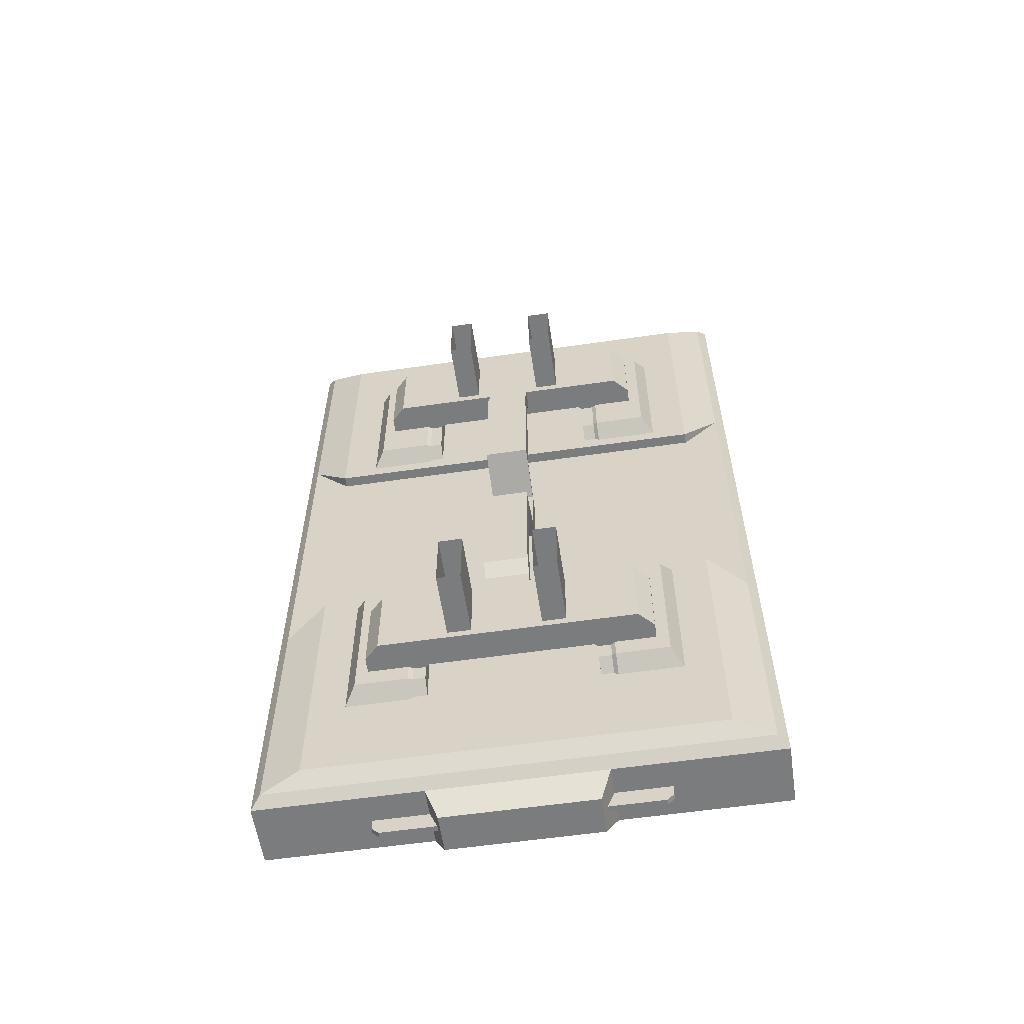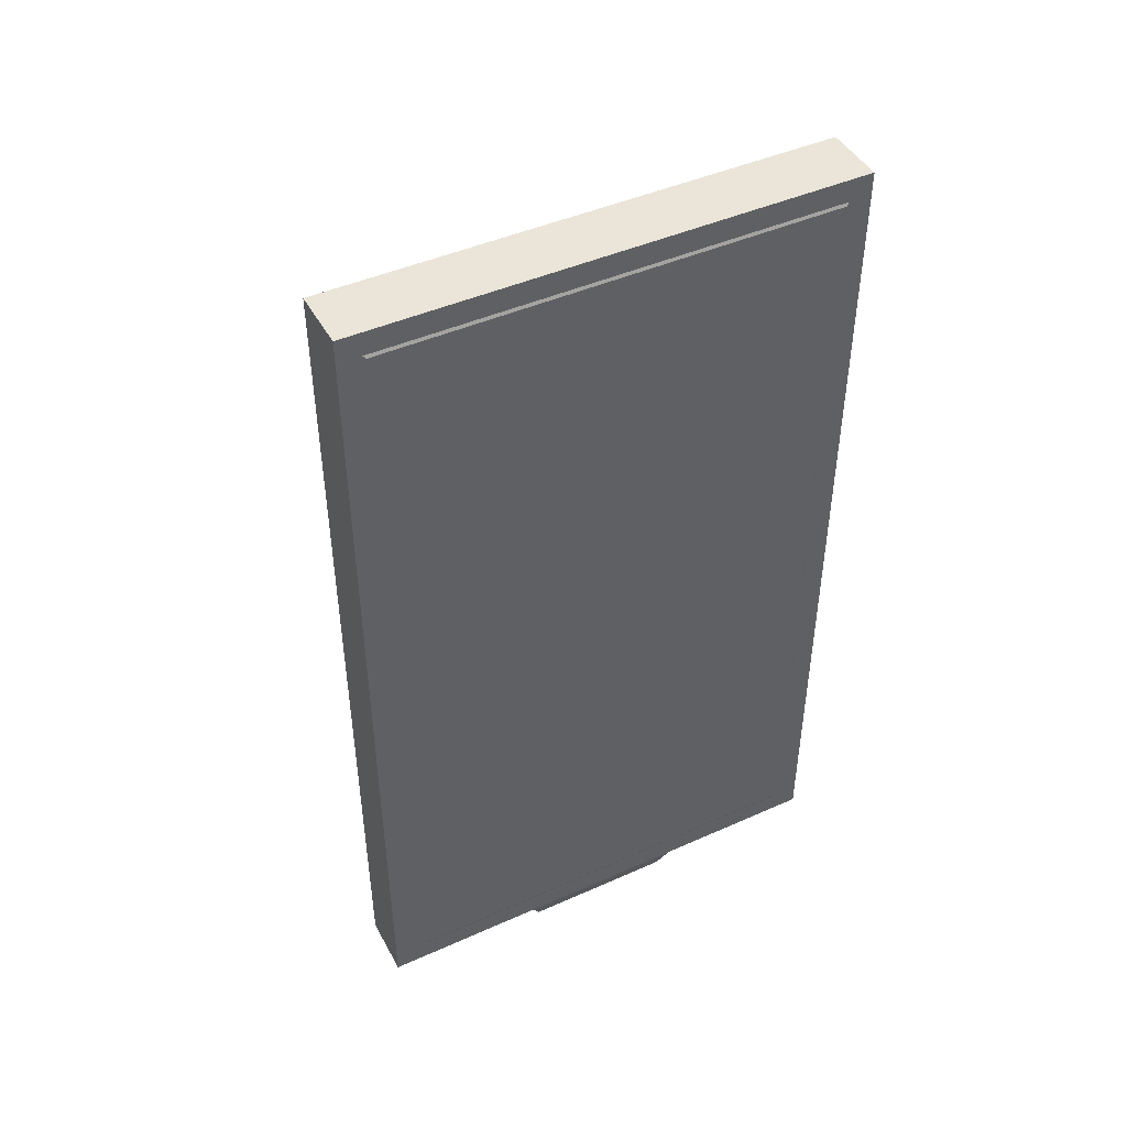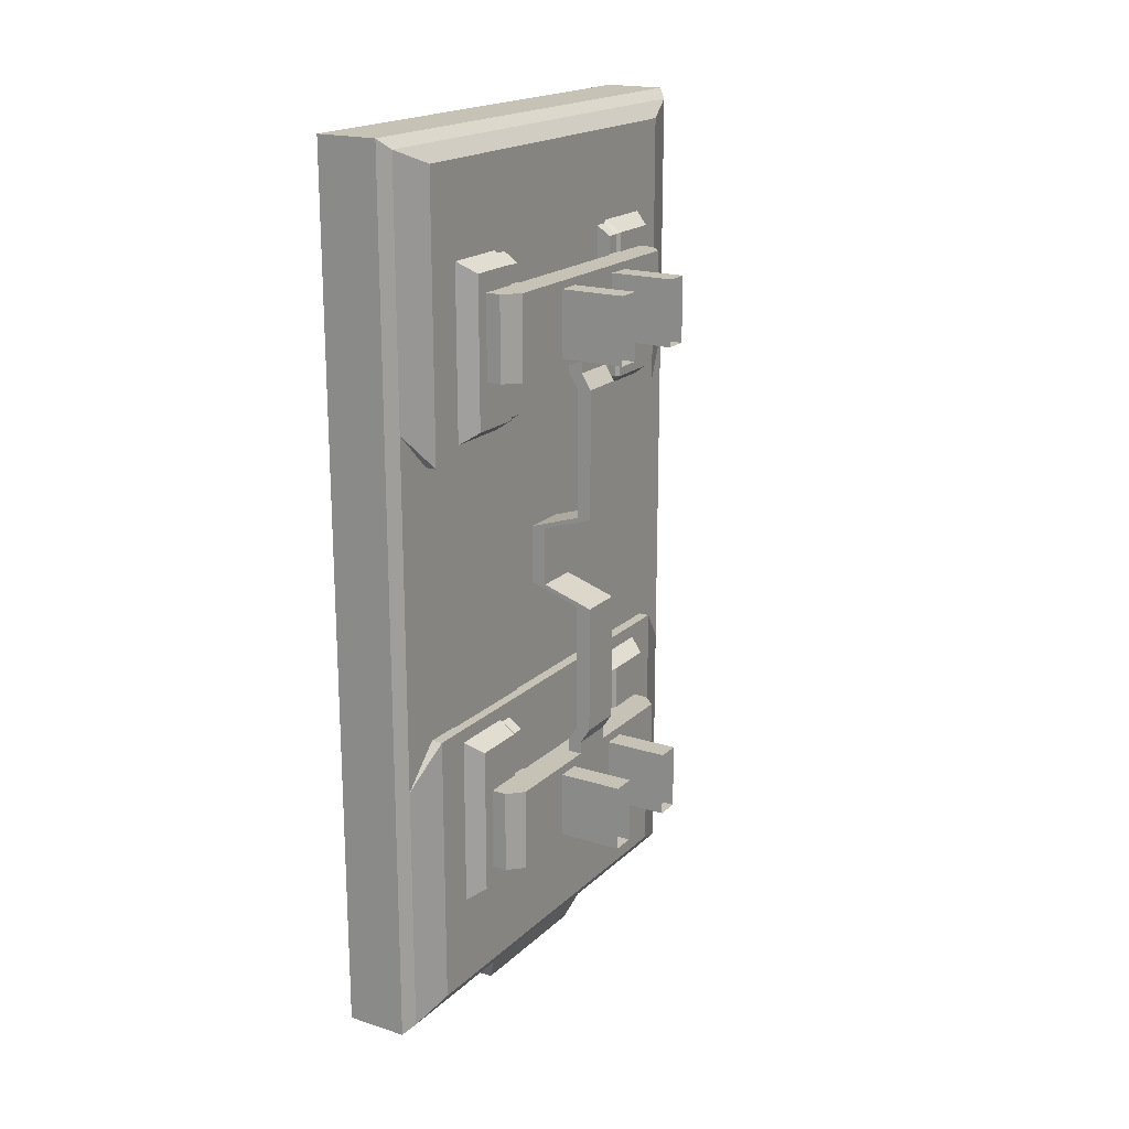
<metadata>
{"format":"obj","ext":"obj","renderer":"f3d","projection":"perspective","resolution":1024,"background":"white","views":[{"elev":-58.7,"azim":-81.5,"up":"+Y"},{"elev":45.1,"azim":62.7,"up":"+Y"},{"elev":18.9,"azim":-149.0,"up":"+Y"}]}
</metadata>
<code>
g Mesh1 NM_Sign_Variety_C1 NM_Sign_Variety_F1 Model
v 3.021 7.21 0.3661
v 3.011 7.23 -2.876
v 3.011 7.23 0.3862
f 1 2 3
v 3.021 7.21 -2.856
f 2 1 4
v 3.021 4.303 0.3661
f 5 4 1
v 3.021 1.397 -2.856
f 4 5 6
v 3.021 1.397 0.3661
f 6 5 7
v 3.011 4.303 0.3862
f 8 7 5
v 3.011 1.377 0.3862
f 7 8 9
v 3.011 4.303 0.5515
f 9 10 8
v 3.011 1.211 0.5515
f 10 9 11
v 3.011 1.211 -0.625
f 9 12 11
v 3.011 1.377 -2.876
f 12 9 13
f 13 7 9
f 7 13 6
v 3.021 4.303 -2.856
f 13 14 6
v 3.011 4.303 -2.876
f 14 13 15
v 3.011 1.211 -3.042
f 15 16 13
v 3.011 4.303 -3.042
f 16 15 17
v 3.011 7.395 -3.042
f 15 18 17
f 18 15 2
f 2 14 15
f 14 2 4
f 4 6 14
f 3 18 2
v 3.011 7.395 0.5515
f 18 3 19
f 3 10 19
f 10 3 8
f 8 1 3
f 1 8 5
v 2.571 7.395 0.5515
f 10 20 19
v 2.571 4.303 0.5515
f 20 10 21
f 11 21 10
v 2.571 1.211 0.5515
f 21 11 22
v 2.773 1.211 -0.235
f 23 22 11
v 2.773 1.211 -0.625
f 24 22 23
v 2.571 1.211 -0.625
f 22 24 25
v 2.773 1.082 -0.6794
f 26 25 24
v 2.652 1.021 -0.705
f 26 27 25
v 2.932 1.021 -0.705
f 27 26 28
v 2.813 1.082 -0.6794
f 28 26 29
v 2.773 1.082 -0.2843
f 29 30 26
v 2.813 1.082 -0.2843
f 30 29 31
v 2.813 1.101 -0.3092
f 29 32 31
v 2.813 1.101 -0.6092
f 32 29 33
v 2.813 1.146 -0.6092
f 33 29 34
v 2.813 1.191 -0.6092
f 34 29 35
v 2.813 1.211 -0.625
f 35 29 36
f 12 29 36
f 29 12 28
v 3.011 1.211 -1.245
f 37 28 12
v 2.932 1.021 -1.245
f 28 37 38
v 2.932 1.021 -1.785
f 37 39 38
v 3.011 1.211 -1.865
f 39 37 40
f 37 13 40
f 12 13 37
f 40 13 16
v 2.813 1.211 -1.865
f 16 41 40
v 2.813 1.211 -2.255
f 16 42 41
v 2.773 1.211 -2.255
f 16 43 42
v 2.571 1.211 -1.865
f 16 44 43
v 2.571 1.211 -3.042
f 44 16 45
f 17 45 16
v 2.571 4.303 -3.042
f 45 17 46
f 18 46 17
v 2.571 7.395 -3.042
f 46 18 47
f 18 20 47
f 20 18 19
v 2.501 7.325 0.4815
f 48 47 20
v 2.501 7.325 -1.245
f 47 48 49
v 2.421 7.214 0.205
f 50 49 48
v 2.421 7.214 -1.245
f 49 50 51
v 2.421 6.573 -0.05593
f 50 52 51
v 2.421 5.265 0.205
f 52 50 53
v 2.501 5.542 0.4815
f 50 54 53
f 54 50 48
f 20 54 48
f 21 54 20
v 2.501 4.303 0.4815
f 54 21 55
v 2.501 3.064 0.4815
f 21 56 55
v 2.501 1.281 0.4815
f 21 57 56
f 57 21 22
f 25 57 22
v 2.501 1.281 -1.245
f 57 25 58
v 2.571 1.211 -1.245
f 58 25 59
f 27 59 25
v 2.652 1.021 -1.245
f 59 27 60
f 27 38 60
f 38 27 28
f 39 60 38
v 2.652 1.021 -1.785
f 60 39 61
v 2.813 1.082 -1.811
f 39 62 61
f 62 39 40
f 62 40 41
v 2.813 1.101 -1.879
f 62 63 41
v 2.813 1.082 -2.206
f 63 62 64
v 2.773 1.082 -1.811
f 65 64 62
v 2.773 1.082 -2.206
f 64 65 66
v 2.773 1.211 -1.865
f 67 66 65
f 66 67 43
f 43 44 67
f 44 65 67
f 61 65 44
f 65 61 62
f 59 61 44
f 61 59 60
f 58 59 44
v 2.501 1.281 -2.972
f 58 44 68
f 68 44 45
f 46 68 45
v 2.501 3.064 -2.972
f 68 46 69
v 2.501 4.303 -2.972
f 69 46 70
f 47 70 46
v 2.501 5.542 -2.972
f 70 47 71
v 2.501 7.325 -2.972
f 71 47 72
f 47 49 72
v 2.421 7.214 -2.695
f 49 73 72
f 73 49 51
v 2.421 5.265 -1.245
f 74 73 51
v 2.421 5.265 -2.695
f 73 74 75
v 2.501 5.265 -1.245
f 76 75 74
v 2.501 5.265 -2.695
f 75 76 77
v 2.501 3.342 -2.695
f 76 78 77
v 2.501 3.342 -1.245
f 76 79 78
v 2.501 3.561 -0.6206
f 76 80 79
v 2.501 4.771 -0.6206
f 76 81 80
v 2.501 4.771 -0.1106
f 76 82 81
v 2.501 4.751 -0.06064
f 76 83 82
v 2.501 5.265 0.205
f 84 83 76
v 2.501 4.303 0.205
f 83 84 85
f 84 55 85
f 55 84 54
f 54 84 53
f 76 53 84
f 53 76 74
v 2.421 5.363 -0.05593
f 86 53 74
f 53 86 52
v 2.421 6.573 -0.5159
f 86 87 52
v 2.421 5.363 -0.5159
f 87 86 88
v 2.301 5.444 -0.1373
f 88 89 86
v 2.301 5.444 -0.5159
f 89 88 90
v 2.32 5.455 -0.5459
f 88 91 90
v 2.421 5.386 -0.5459
f 91 88 92
v 2.421 6.55 -0.5459
f 93 88 92
f 87 88 93
v 2.32 6.481 -0.5459
f 87 94 93
v 2.301 6.492 -0.5159
f 94 87 95
v 2.301 6.492 -0.1373
f 87 96 95
f 96 87 52
f 51 52 87
f 51 87 93
v 2.421 6.55 -0.6359
f 51 93 97
v 2.32 6.481 -0.6359
f 93 98 97
f 98 93 94
v 2.32 6.355 -0.6359
f 94 99 98
v 2.32 6.355 -0.5459
f 99 94 100
v 2.301 6.355 -0.5159
f 94 101 100
f 101 94 95
v 2.301 6.355 -0.2259
f 95 102 101
f 96 102 95
f 102 96 89
f 52 89 96
f 89 52 86
v 2.301 5.765 -0.2259
f 89 103 102
f 103 89 90
v 2.301 5.765 -0.5159
f 103 90 104
v 2.32 5.765 -0.5459
f 90 105 104
f 105 90 91
v 2.32 5.765 -0.6359
f 91 106 105
v 2.32 5.455 -0.6359
f 106 91 107
f 92 107 91
v 2.421 5.386 -0.6359
f 107 92 108
f 97 92 108
f 93 92 97
f 92 74 108
f 88 74 92
f 86 74 88
f 108 74 51
f 51 97 108
f 97 107 108
f 107 97 106
f 106 97 99
f 99 97 98
v 2.301 6.355 -0.6601
f 109 106 99
v 2.301 5.765 -0.6601
f 106 109 110
v 2.301 6.355 -1.83
f 111 110 109
v 2.301 5.765 -1.83
f 110 111 112
v 2.32 6.355 -1.854
f 113 112 111
v 2.32 5.765 -1.854
f 112 113 114
v 2.421 6.55 -1.854
f 115 114 113
v 2.32 5.455 -1.854
f 115 116 114
v 2.421 5.386 -1.854
f 116 115 117
v 2.32 5.455 -1.944
f 117 118 116
v 2.421 5.386 -1.944
f 118 117 119
v 2.421 5.363 -1.974
f 120 118 119
v 2.301 5.444 -1.974
f 118 120 121
v 2.421 5.363 -2.434
f 122 121 120
v 2.301 5.444 -2.353
f 121 122 123
v 2.421 6.573 -2.434
f 124 123 122
v 2.301 6.492 -2.353
f 123 124 125
v 2.301 6.492 -1.974
f 124 126 125
v 2.421 6.573 -1.974
f 126 124 127
v 2.32 6.481 -1.944
f 127 128 126
v 2.421 6.55 -1.944
f 128 127 129
f 115 128 129
v 2.32 6.481 -1.854
f 128 115 130
f 115 113 130
f 113 128 130
v 2.32 6.355 -1.944
f 128 113 131
f 111 131 113
v 2.301 6.355 -1.974
f 111 132 131
f 109 132 111
v 2.301 6.355 -2.264
f 132 109 133
f 101 133 109
v 2.196 6.355 -0.2259
f 134 133 101
v 2.196 6.355 -2.264
f 134 135 133
v 2.091 6.355 -0.3309
f 136 135 134
v 2.091 6.355 -2.159
f 135 136 137
v 2.091 6.3 -0.8281
f 136 138 137
v 2.091 5.765 -0.3309
f 138 136 139
v 2.196 5.765 -0.2259
f 136 140 139
f 140 136 134
f 134 103 140
f 103 134 102
f 102 134 101
v 2.196 5.765 -1.085
f 141 140 103
f 141 139 140
v 2.091 5.765 -1.085
f 139 141 142
v 2.196 5.675 -1.085
f 143 142 141
v 2.091 5.675 -1.085
f 142 143 144
v 2.126 5.565 -1.085
f 144 145 143
v 2.021 5.565 -1.085
f 146 145 144
v 2.126 4.635 -1.085
f 146 147 145
v 2.021 4.635 -1.085
f 148 147 146
v 2.391 4.515 -1.085
f 149 147 148
v 2.496 4.515 -1.085
f 149 150 147
v 2.391 4.303 -1.085
f 151 150 149
v 2.496 4.303 -1.085
f 150 151 152
v 2.391 4.092 -1.085
f 153 152 151
v 2.496 4.092 -1.085
f 153 154 152
v 2.021 3.972 -1.085
f 155 154 153
v 2.126 3.972 -1.085
f 155 156 154
v 2.021 3.042 -1.085
f 157 156 155
v 2.126 3.042 -1.085
f 157 158 156
v 2.091 2.932 -1.085
f 159 158 157
v 2.196 2.932 -1.085
f 158 159 160
v 2.196 2.842 -1.085
f 161 159 160
v 2.091 2.842 -1.085
f 159 161 162
v 2.091 2.842 -0.3309
f 161 163 162
v 2.196 2.842 -0.2259
f 163 161 164
v 2.301 2.842 -0.2259
f 164 161 165
v 2.301 2.842 -0.5159
f 165 161 166
v 2.301 2.842 -1.974
f 161 167 166
v 2.301 2.842 -2.264
f 161 168 167
v 2.196 2.842 -1.405
f 169 168 161
v 2.196 2.842 -2.264
f 169 170 168
v 2.091 2.842 -2.159
f 169 171 170
v 2.091 2.842 -1.405
f 171 169 172
v 2.196 2.932 -1.405
f 173 172 169
v 2.091 2.932 -1.405
f 172 173 174
f 174 160 173
f 160 174 159
v 2.021 3.042 -1.405
f 159 175 174
f 175 159 157
f 155 175 157
v 2.021 3.972 -1.405
f 175 155 176
v 2.391 4.092 -1.405
f 155 177 176
f 177 155 153
f 151 177 153
v 2.391 4.515 -1.405
f 177 151 178
f 178 151 149
f 148 178 149
v 2.021 4.635 -1.405
f 178 148 179
v 2.021 5.565 -1.405
f 148 180 179
f 180 148 146
f 144 180 146
v 2.091 5.675 -1.405
f 180 144 181
f 181 142 144
v 2.091 5.765 -1.405
f 182 142 181
v 2.091 6.3 -1.498
f 183 142 182
v 2.091 5.83 -0.9981
f 183 184 142
v 2.091 6.3 -0.9981
f 183 185 184
f 137 185 183
f 137 138 185
v 1.631 6.3 -0.9981
f 138 186 185
v 1.631 6.3 -0.8281
f 186 138 187
v 2.091 5.83 -0.8281
f 188 187 138
v 1.631 5.83 -0.8281
f 187 188 189
v 1.631 5.83 -0.9981
f 188 190 189
f 190 188 184
f 188 142 184
f 188 139 142
f 139 188 138
f 185 190 184
f 190 185 186
v 2.091 6.3 -1.668
f 137 183 191
v 1.631 6.3 -1.668
f 183 192 191
v 1.631 6.3 -1.498
f 192 183 193
v 1.631 5.83 -1.498
f 183 194 193
v 2.091 5.83 -1.498
f 194 183 195
f 182 195 183
v 2.091 5.765 -2.159
f 195 182 196
v 2.196 5.765 -1.405
f 197 196 182
v 2.196 5.765 -2.264
f 196 197 198
v 2.301 5.765 -2.264
f 198 197 199
f 199 197 141
v 2.196 5.675 -1.405
f 200 141 197
f 141 200 143
f 143 181 200
f 181 143 144
v 2.126 5.565 -1.405
f 201 181 200
f 201 180 181
v 2.126 4.635 -1.405
f 202 180 201
f 202 179 180
v 2.496 4.515 -1.405
f 203 179 202
f 203 178 179
v 2.496 4.303 -1.405
f 204 178 203
v 2.391 4.303 -1.405
f 178 204 205
v 2.496 4.092 -1.405
f 206 205 204
f 206 177 205
v 2.126 3.972 -1.405
f 207 177 206
f 207 176 177
v 2.126 3.042 -1.405
f 208 176 207
f 208 175 176
f 208 174 175
f 174 208 173
f 208 160 173
f 160 208 158
f 208 156 158
f 156 208 207
f 206 156 207
f 156 206 154
f 206 152 154
f 152 206 204
f 203 152 204
f 152 203 150
f 203 147 150
f 147 203 202
f 201 147 202
f 147 201 145
f 201 143 145
f 143 201 200
f 173 161 160
f 161 173 169
f 177 178 205
f 200 182 181
f 182 200 197
v 2.301 5.765 -1.974
f 199 141 209
f 209 141 104
f 141 103 104
f 104 110 209
f 110 104 105
f 110 105 106
f 112 209 110
v 2.32 5.765 -1.944
f 209 112 210
f 210 112 114
f 116 210 114
f 210 116 118
f 118 209 210
f 209 118 121
f 121 199 209
f 199 121 123
f 199 123 125
f 125 133 199
f 125 132 133
f 132 125 126
f 126 131 132
f 131 126 128
f 133 198 199
f 198 133 135
f 137 198 135
f 198 137 196
v 2.091 5.83 -1.668
f 211 196 137
f 195 196 211
v 1.631 5.83 -1.668
f 212 195 211
f 195 212 194
f 191 212 211
f 212 191 192
f 137 191 211
f 174 159 172
v 2.091 2.307 -1.498
f 159 213 172
f 162 213 159
v 2.091 2.777 -0.9981
f 214 213 162
v 2.091 2.307 -0.9981
f 215 213 214
v 2.091 2.252 -2.159
f 215 216 213
v 2.091 2.307 -0.8281
f 217 216 215
v 2.091 2.252 -0.3309
f 217 218 216
f 218 217 163
v 2.091 2.777 -0.8281
f 219 163 217
f 163 219 162
f 162 219 214
v 1.631 2.777 -0.9981
f 219 220 214
v 1.631 2.777 -0.8281
f 220 219 221
f 217 221 219
v 1.631 2.307 -0.8281
f 221 217 222
v 1.631 2.307 -0.9981
f 217 223 222
f 223 217 215
f 214 223 215
f 223 214 220
f 164 218 163
v 2.196 2.252 -0.2259
f 218 164 224
v 2.301 2.252 -0.2259
f 164 225 224
f 225 164 165
v 2.301 3.162 -0.1373
f 165 226 225
v 2.301 3.162 -0.5159
f 226 165 227
f 227 165 166
v 2.32 2.842 -0.5459
f 228 227 166
v 2.32 3.152 -0.5459
f 227 228 229
v 2.32 2.842 -0.6359
f 230 229 228
v 2.32 3.152 -0.6359
f 229 230 231
v 2.421 3.22 -0.6359
f 230 232 231
v 2.32 2.252 -0.6359
f 233 232 230
v 2.32 2.125 -0.6359
f 234 232 233
v 2.421 2.056 -0.6359
f 232 234 235
v 2.421 2.056 -0.5459
f 234 236 235
v 2.32 2.125 -0.5459
f 236 234 237
v 2.32 2.252 -0.5459
f 234 238 237
f 238 234 233
v 2.301 2.252 -0.6601
f 239 238 233
v 2.301 2.252 -0.5159
f 239 240 238
v 2.301 2.252 -2.264
f 241 240 239
v 2.196 2.252 -2.264
f 240 241 242
f 168 242 241
f 242 168 170
f 171 242 170
f 242 171 216
v 2.091 2.777 -1.668
f 171 243 216
v 2.091 2.777 -1.498
f 171 244 243
f 172 244 171
f 244 172 213
v 1.631 2.777 -1.498
f 213 245 244
v 1.631 2.307 -1.498
f 245 213 246
v 1.631 2.307 -1.668
f 213 247 246
v 2.091 2.307 -1.668
f 247 213 248
f 213 216 248
f 248 216 243
f 243 247 248
v 1.631 2.777 -1.668
f 247 243 249
f 244 249 243
f 249 244 245
f 218 242 216
f 242 218 224
f 242 224 225
f 242 225 240
v 2.301 2.115 -0.5159
f 225 250 240
v 2.301 2.115 -0.1373
f 225 251 250
f 251 225 226
v 2.421 3.243 -0.05593
f 252 251 226
v 2.421 2.033 -0.05593
f 251 252 253
v 2.421 2.033 -0.5159
f 254 252 253
v 2.421 3.243 -0.5159
f 252 254 255
f 255 254 236
v 2.421 1.392 -1.245
f 254 256 236
f 253 256 254
v 2.421 1.392 0.205
f 253 257 256
v 2.421 3.342 0.205
f 257 253 258
f 252 258 253
v 2.421 3.342 -1.245
f 258 252 259
f 259 252 255
f 226 255 252
f 255 226 227
f 229 255 227
v 2.421 3.22 -0.5459
f 255 229 260
f 231 260 229
f 260 231 232
f 260 235 232
f 260 236 235
f 255 236 260
f 259 255 260
f 259 260 232
f 259 232 256
f 235 256 232
f 236 256 235
v 2.421 1.392 -2.695
f 261 259 256
v 2.421 3.342 -2.695
f 259 261 262
f 68 262 261
f 262 68 69
f 262 69 78
v 2.501 4.303 -2.695
f 69 263 78
f 263 69 70
f 71 263 70
f 263 71 77
f 71 75 77
f 72 75 71
f 75 72 73
f 77 78 263
f 79 262 78
f 262 79 259
f 79 258 259
v 2.501 3.342 0.205
f 258 79 264
v 2.501 3.501 -0.08064
f 265 264 79
v 2.501 3.541 -0.06064
f 266 264 265
f 264 266 85
f 85 266 83
v 2.501 4.751 -0.1106
f 266 267 83
v 2.501 3.541 -0.08064
f 267 266 268
f 268 266 265
v 2.501 3.501 -0.6206
f 269 268 265
v 2.501 3.561 -0.5906
f 268 269 270
f 270 269 80
f 269 79 80
f 265 79 269
v 2.501 4.711 -0.6206
f 271 270 80
v 2.501 4.711 -0.5906
f 270 271 272
f 81 272 271
f 272 81 82
f 82 270 272
f 267 270 82
f 268 270 267
f 82 83 267
f 271 80 81
f 55 264 85
f 264 55 56
f 264 56 258
f 56 257 258
f 257 56 57
f 58 257 57
f 257 58 256
f 68 256 58
f 256 68 261
f 254 251 253
f 251 254 250
f 254 237 250
f 237 254 236
f 237 240 250
f 240 237 238
v 2.301 2.115 -2.353
f 241 273 168
v 2.301 2.252 -1.974
f 274 273 241
v 2.301 2.115 -1.974
f 273 274 275
v 2.32 2.252 -1.944
f 276 275 274
v 2.32 2.125 -1.944
f 275 276 277
v 2.32 2.252 -1.854
f 278 277 276
v 2.32 2.125 -1.854
f 277 278 279
v 2.421 3.22 -1.854
f 280 279 278
v 2.421 2.056 -1.854
f 279 280 281
f 281 277 279
v 2.421 2.056 -1.944
f 277 281 282
v 2.421 2.033 -1.974
f 283 277 282
f 277 283 275
v 2.421 2.033 -2.434
f 284 275 283
f 275 284 273
v 2.421 3.243 -2.434
f 285 273 284
v 2.301 3.162 -2.353
f 273 285 286
v 2.301 3.162 -1.974
f 285 287 286
v 2.421 3.243 -1.974
f 287 285 288
v 2.32 3.152 -1.944
f 288 289 287
v 2.421 3.22 -1.944
f 289 288 290
f 280 289 290
v 2.32 3.152 -1.854
f 289 280 291
v 2.32 2.842 -1.854
f 280 292 291
f 280 278 292
v 2.301 2.842 -1.83
f 278 293 292
v 2.301 2.252 -1.83
f 293 278 294
f 274 294 278
f 274 239 294
f 239 274 241
f 239 293 294
v 2.301 2.842 -0.6601
f 293 239 295
f 239 230 295
f 230 239 233
f 228 295 230
f 166 295 228
f 295 166 167
f 295 167 293
v 2.32 2.842 -1.944
f 296 293 167
f 293 296 292
f 296 291 292
f 291 296 289
f 167 289 296
f 289 167 287
f 168 287 167
f 287 168 286
f 286 168 273
f 274 278 276
f 101 109 100
f 100 109 99
v 2.773 1.131 -2.255
f 66 43 297
v 2.813 1.131 -2.255
f 43 298 297
f 298 43 42
f 42 64 298
v 2.813 1.191 -2.179
f 42 299 64
v 2.813 1.191 -1.879
f 42 300 299
f 300 42 41
f 41 63 300
v 2.813 1.146 -1.879
f 301 300 63
f 301 299 300
v 2.813 1.146 -2.179
f 299 301 302
v 2.813 1.101 -2.179
f 301 303 302
f 303 301 63
f 63 64 303
f 303 64 302
f 302 64 299
f 64 297 298
f 297 64 66
f 36 11 12
v 2.813 1.211 -0.235
f 304 11 36
f 23 11 304
v 2.773 1.131 -0.235
f 305 304 23
v 2.813 1.131 -0.235
f 304 305 306
f 305 31 306
f 31 305 30
f 305 24 30
f 24 305 23
f 30 24 26
v 2.813 1.191 -0.3092
f 307 306 31
f 307 304 306
f 304 307 36
f 36 307 35
f 307 34 35
v 2.813 1.146 -0.3092
f 34 307 308
f 307 32 308
f 307 31 32
f 33 308 32
f 308 33 34
g Mesh2 NM_Sign_Variety_C1 NM_Sign_Variety_F1 Model
v 2.491 4.554 -2.437
v 2.491 3.342 -1.628
v 2.491 4.554 -1.628
f 309 310 311
v 2.491 3.342 -2.437
f 310 309 312

</code>
